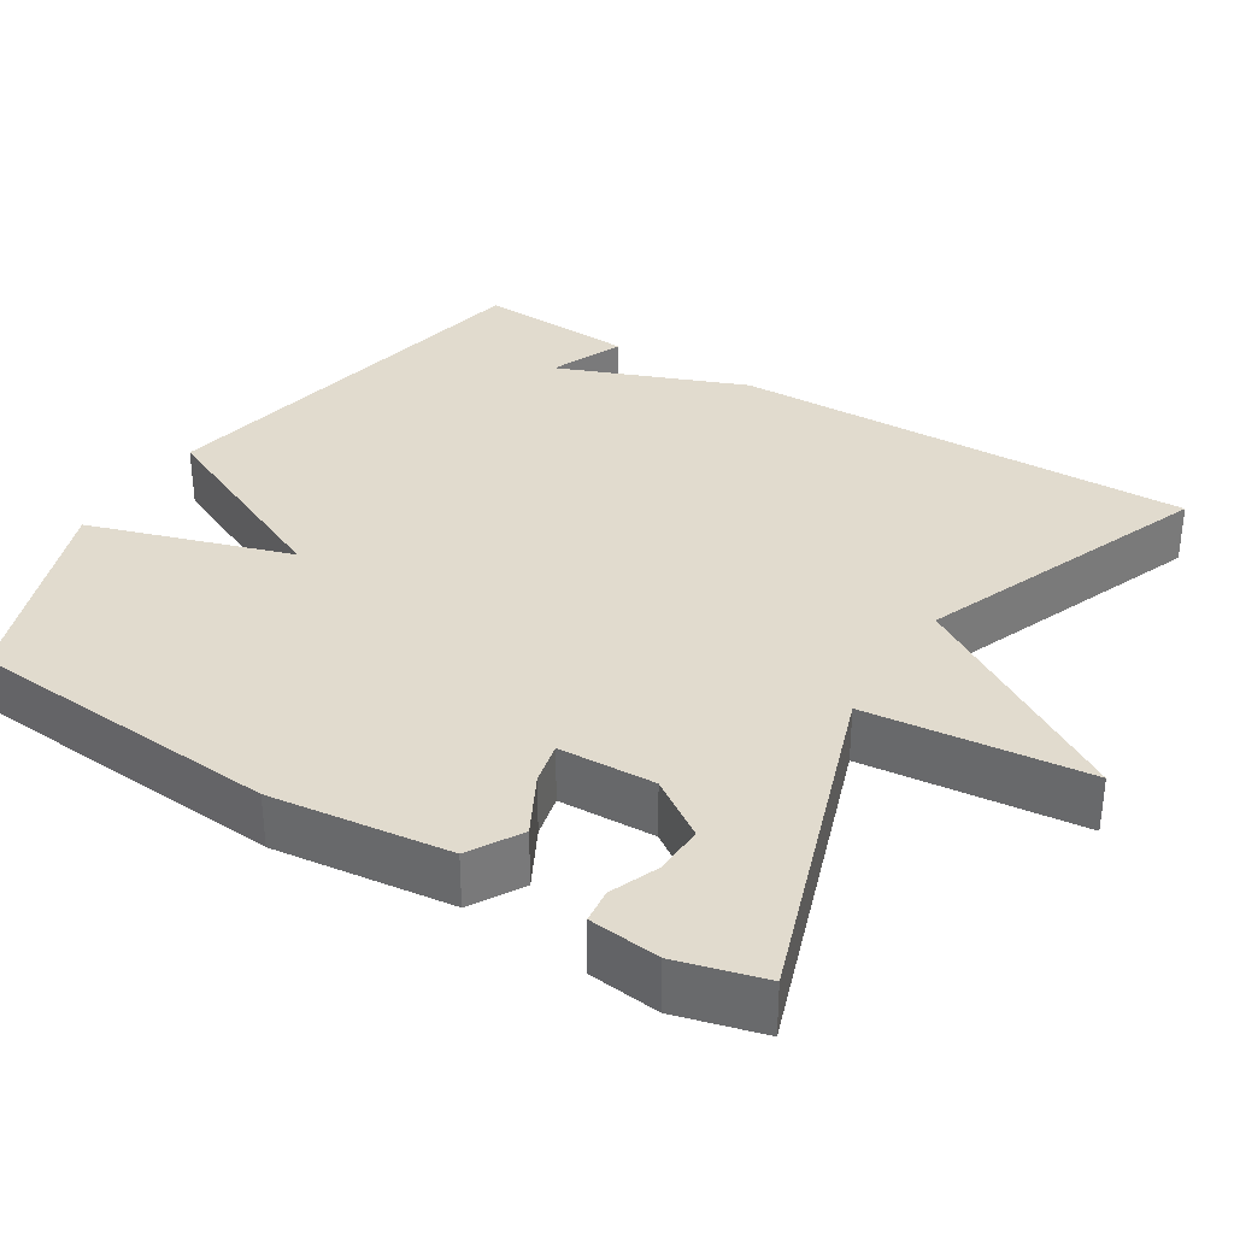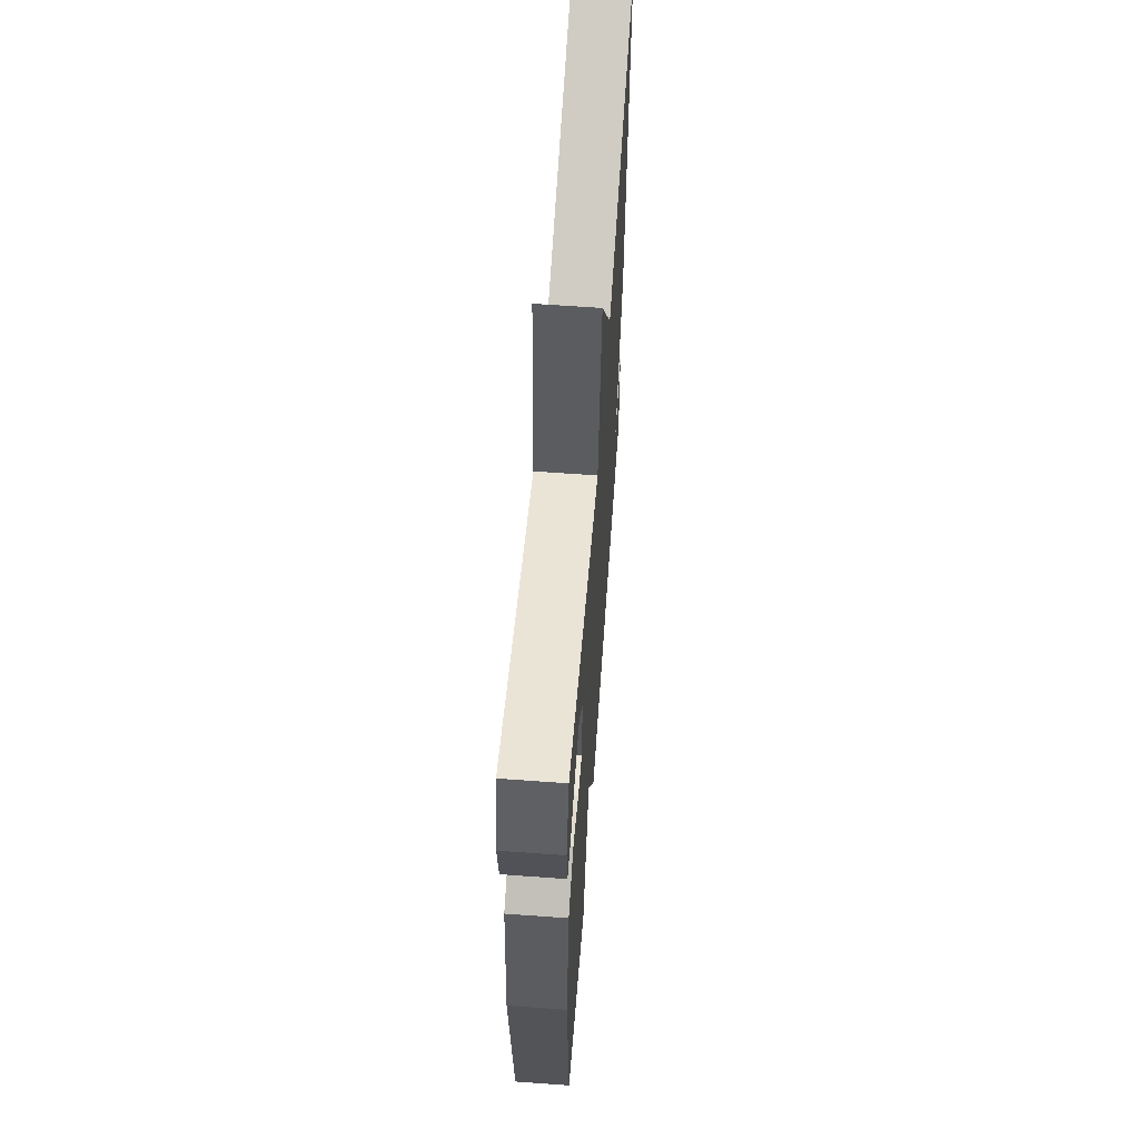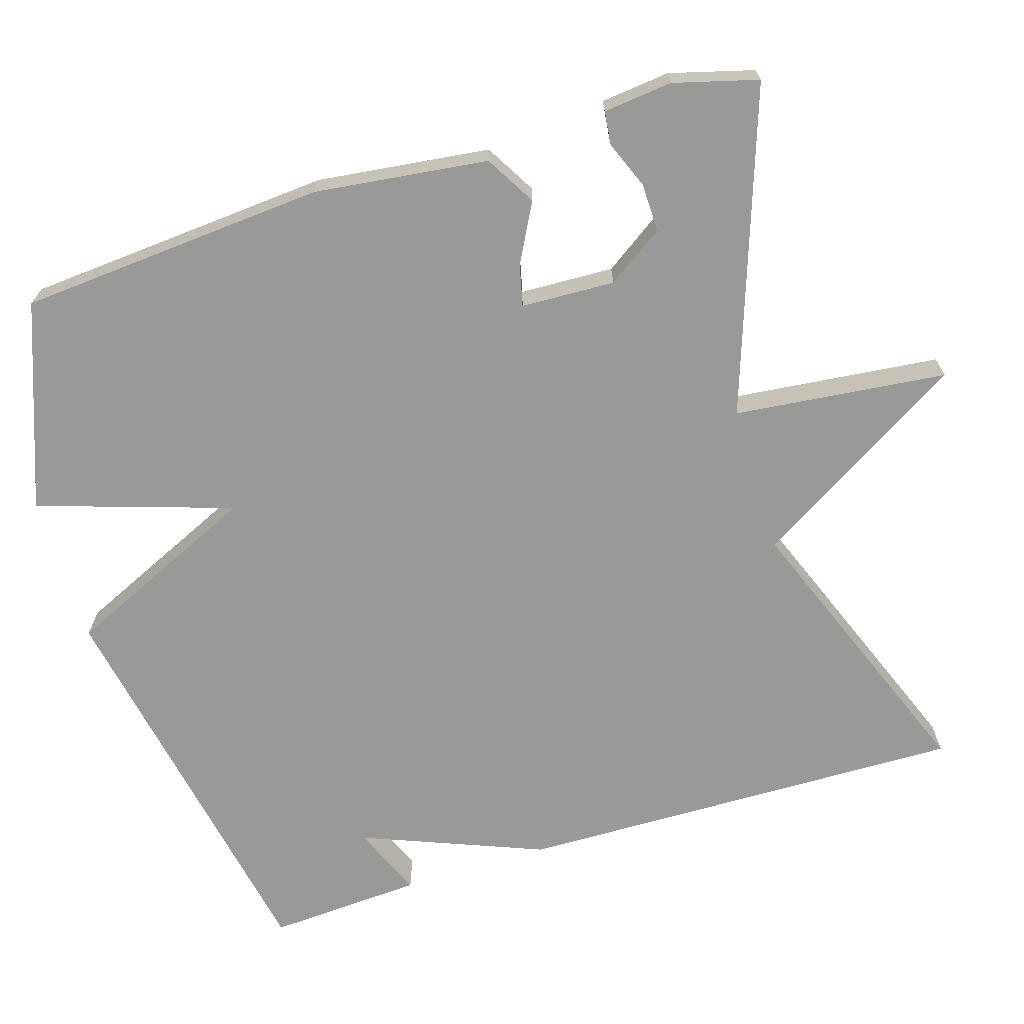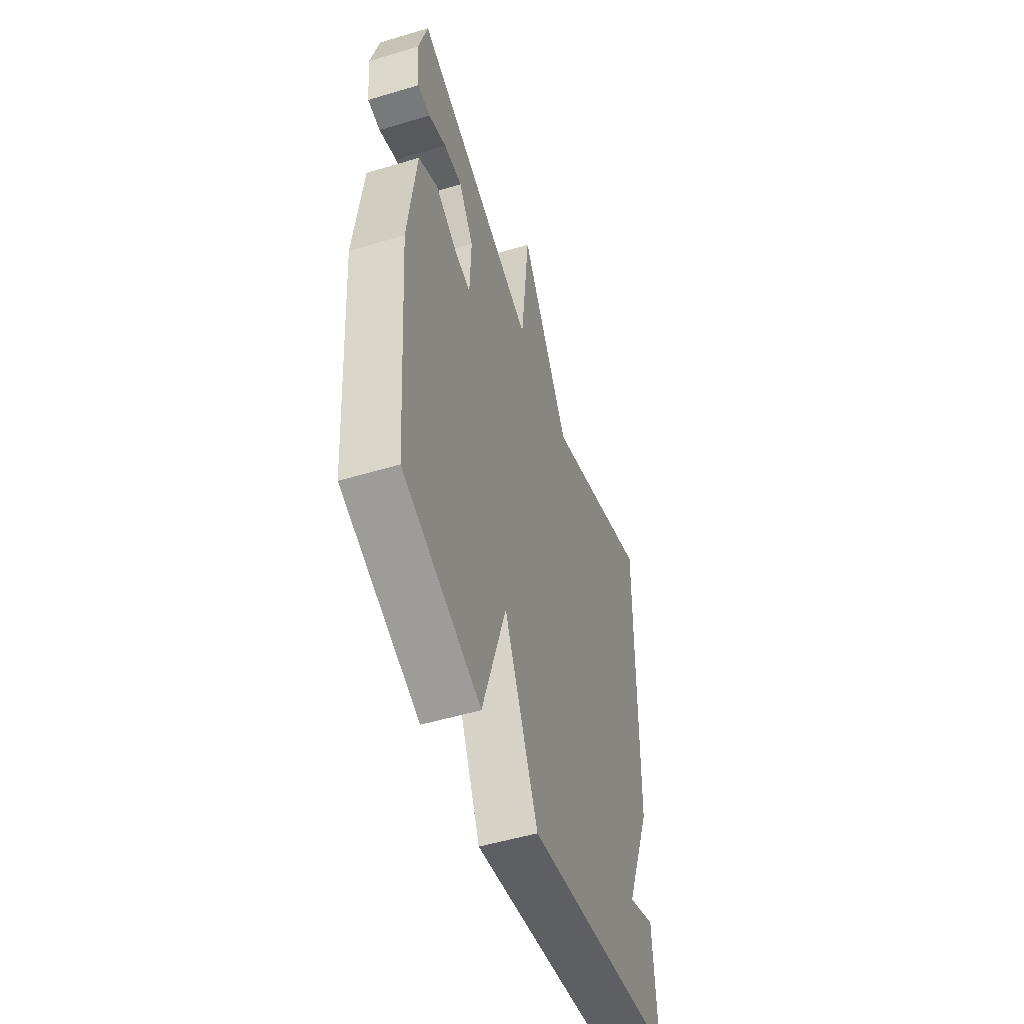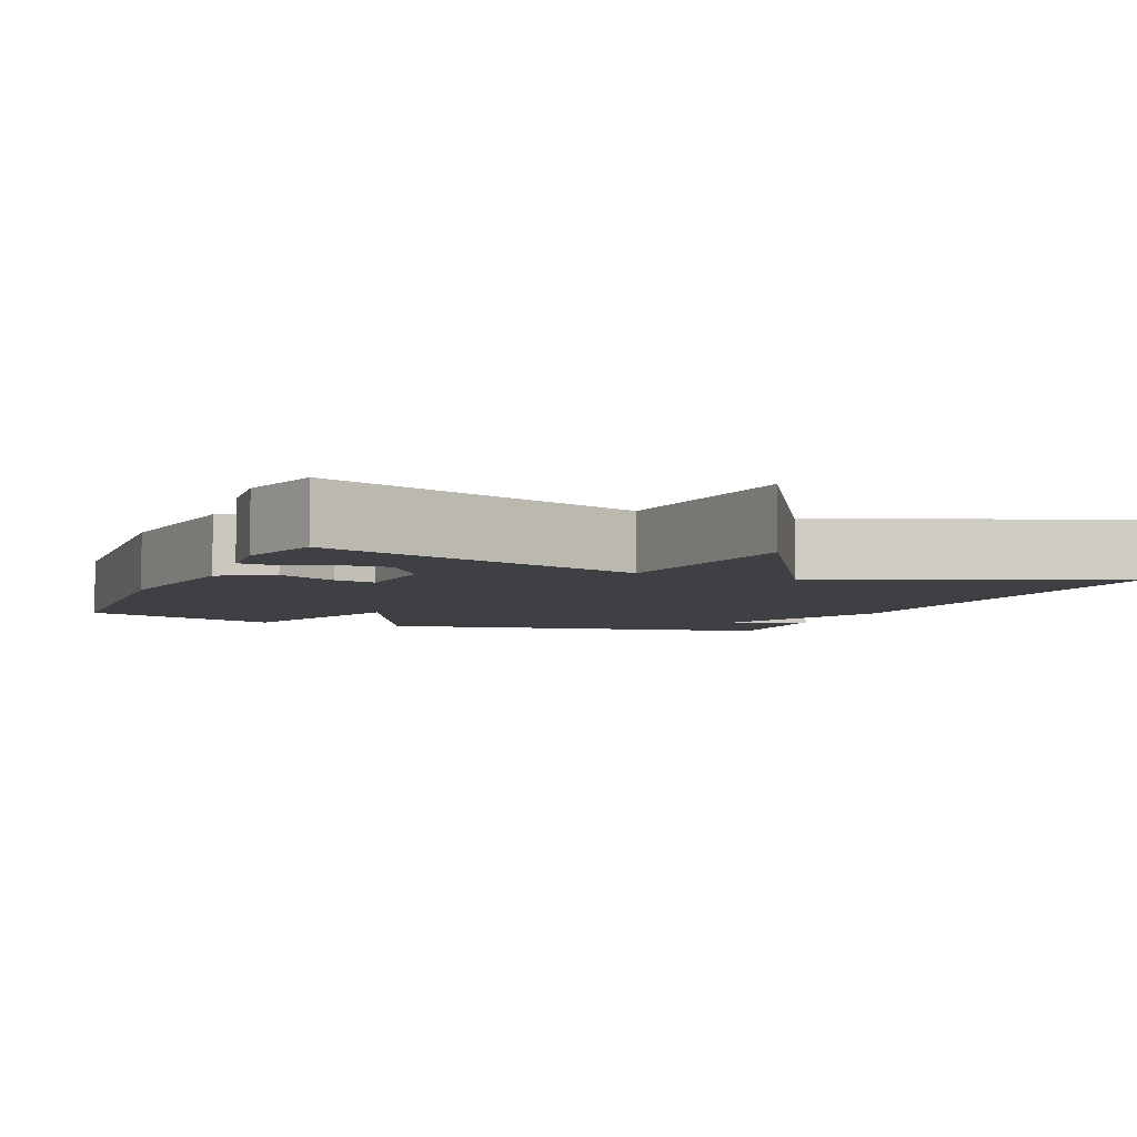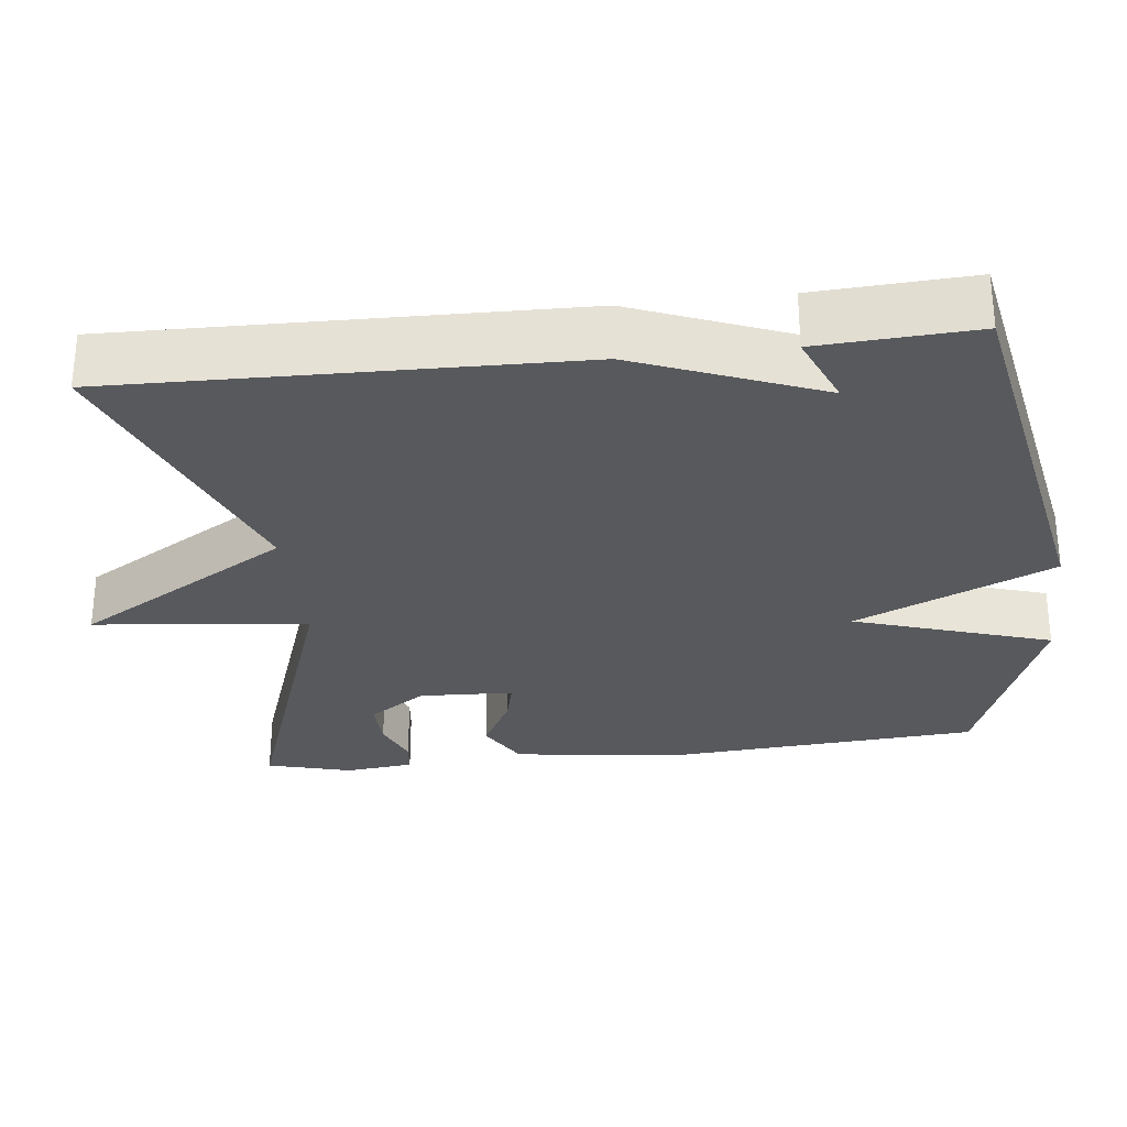
<metadata>
{"format":"obj","ext":"obj","renderer":"f3d","projection":"perspective","resolution":1024,"background":"white","views":[{"elev":33.9,"azim":-58.0,"up":"+Y"},{"elev":62.2,"azim":-85.8,"up":"+Z"},{"elev":-68.9,"azim":-72.8,"up":"+Y"},{"elev":-51.7,"azim":-72.0,"up":"+Z"},{"elev":-5.1,"azim":-22.9,"up":"+Y"},{"elev":-29.2,"azim":96.5,"up":"+Y"}]}
</metadata>
<code>
v -0.5 0.07 -0.5
v -0.531 0.07 -0.093
v -0.503 0.07 0.136
v -0.436 0.07 0.175
v -0.359 0.07 0.134
v -0.304 0.07 0.121
v -0.299 0.07 0.245
v -0.35 0.07 0.32
v -0.414 0.07 0.318
v -0.476 0.07 0.293
v -0.52 0.07 0.298
v -0.53 0.07 0.389
v -0.5 0.07 0.5
v -0.075 0.07 0.353
v -0.045 0.07 0.634
v 0.125 0.07 0.353
v 0.5 0.07 0.5
v 0.488 0.07 -0.095
v 0.393 0.07 -0.335
v 0.488 0.07 -0.295
v 0.5 0.07 -0.5
v -0.03 0.07 -0.6
v -0.147 0.07 -0.342
v -0.23 0.07 -0.6
v -0.5 0 -0.5
v -0.531 0 -0.093
v -0.503 0 0.136
v -0.436 0 0.175
v -0.359 0 0.134
v -0.304 0 0.121
v -0.299 0 0.245
v -0.35 0 0.32
v -0.414 0 0.318
v -0.476 0 0.293
v -0.52 0 0.298
v -0.53 0 0.389
v -0.5 0 0.5
v -0.075 0 0.353
v -0.045 0 0.634
v 0.125 0 0.353
v 0.5 0 0.5
v 0.488 0 -0.095
v 0.393 0 -0.335
v 0.488 0 -0.295
v 0.5 0 -0.5
v -0.03 0 -0.6
v -0.147 0 -0.342
v -0.23 0 -0.6
f 3 4 5
f 2 3 5
f 1 2 5
f 24 1 5
f 23 24 5
f 22 23 5 6
f 19 20 21 22
f 19 22 6
f 18 19 6
f 17 18 6
f 16 17 6
f 14 15 16
f 14 16 6 7
f 11 12 13
f 10 11 13
f 9 10 13
f 8 9 13 14
f 7 8 14
f 29 28 27
f 29 27 26
f 29 26 25
f 29 25 48
f 29 48 47
f 30 29 47 46
f 46 45 44 43
f 30 46 43
f 30 43 42
f 30 42 41
f 30 41 40
f 40 39 38
f 31 30 40 38
f 37 36 35
f 37 35 34
f 37 34 33
f 38 37 33 32
f 38 32 31
f 1 25 26 2
f 2 26 27 3
f 3 27 28 4
f 4 28 29 5
f 5 29 30 6
f 6 30 31 7
f 7 31 32 8
f 8 32 33 9
f 9 33 34 10
f 10 34 35 11
f 11 35 36 12
f 12 36 37 13
f 13 37 38 14
f 14 38 39 15
f 15 39 40 16
f 16 40 41 17
f 17 41 42 18
f 18 42 43 19
f 19 43 44 20
f 20 44 45 21
f 21 45 46 22
f 22 46 47 23
f 23 47 48 24
f 24 48 25 1

</code>
